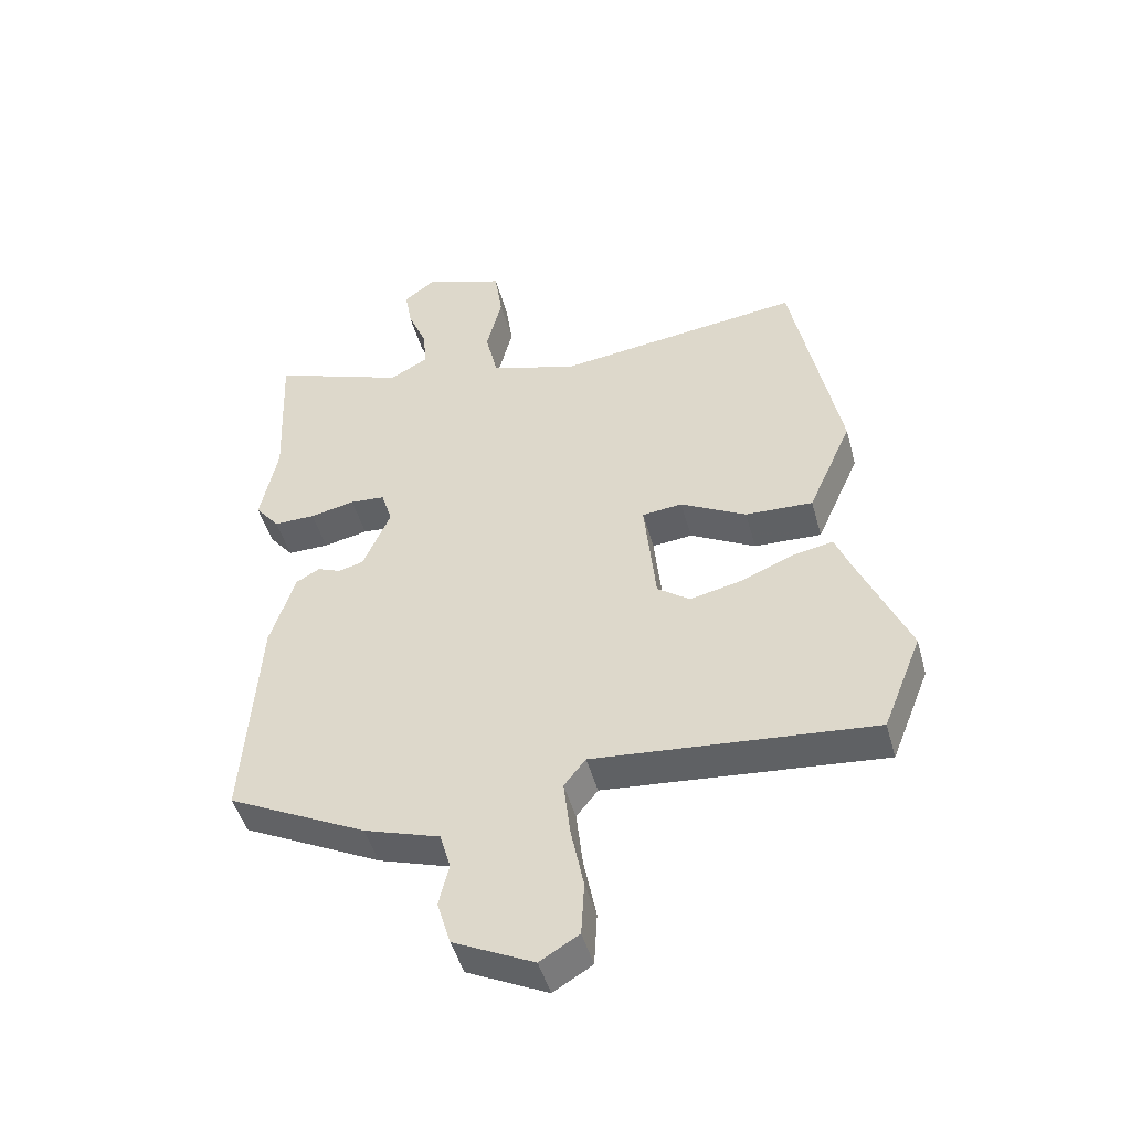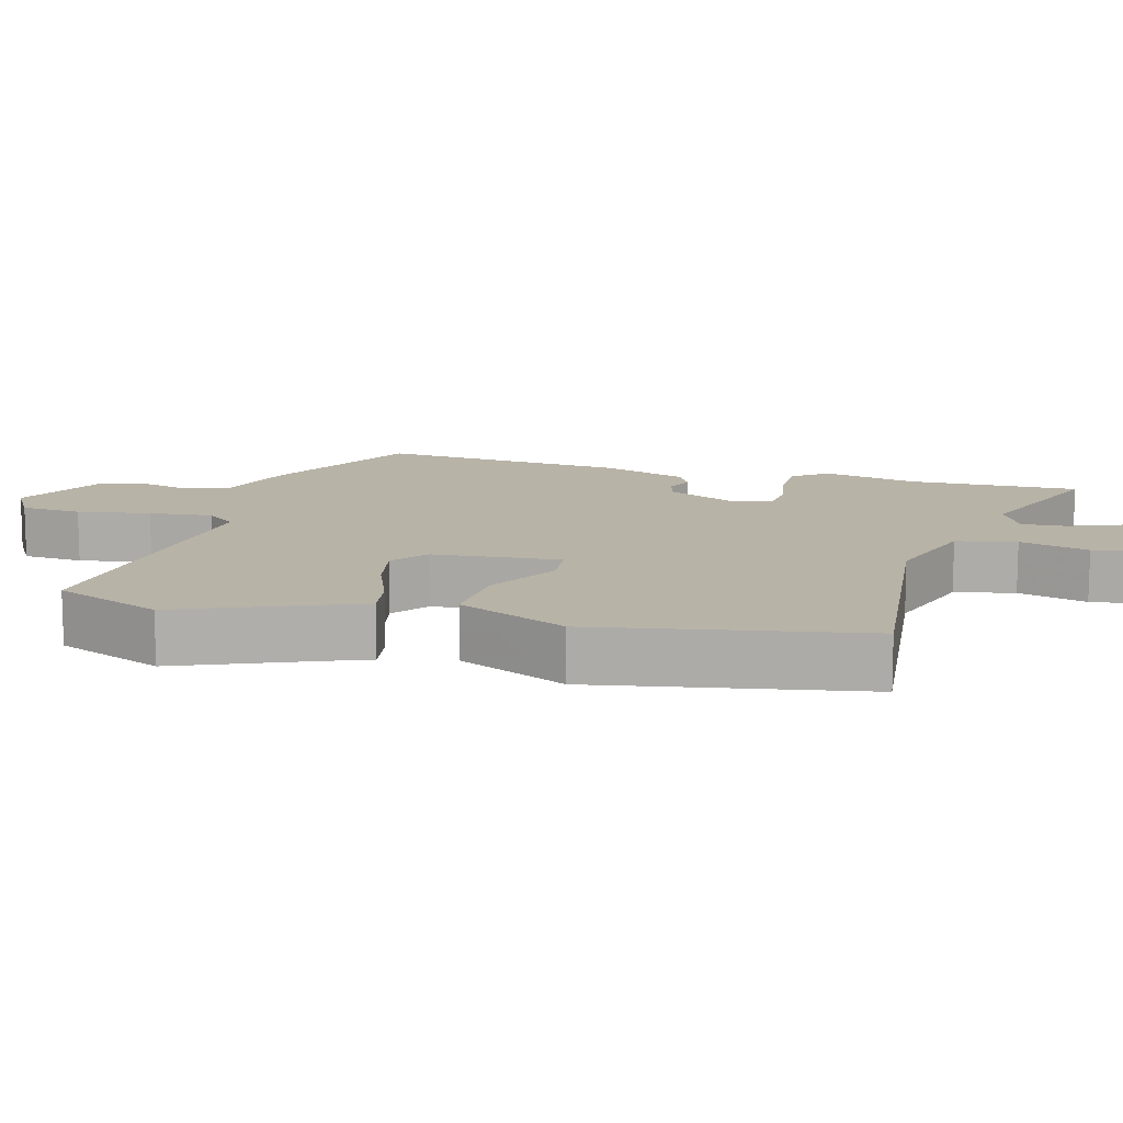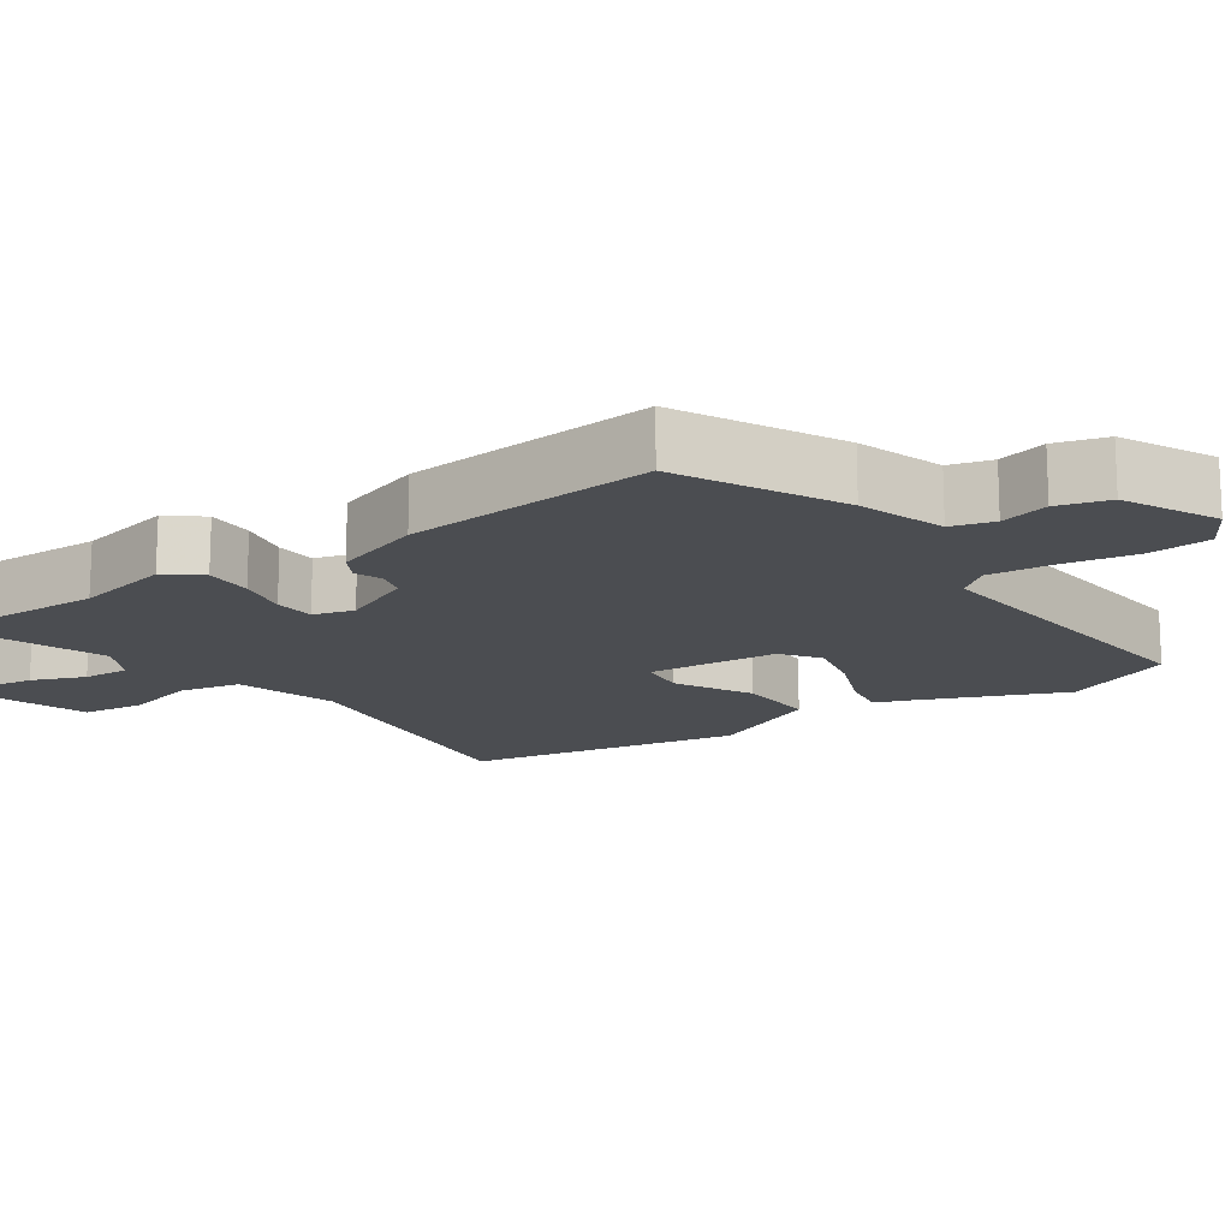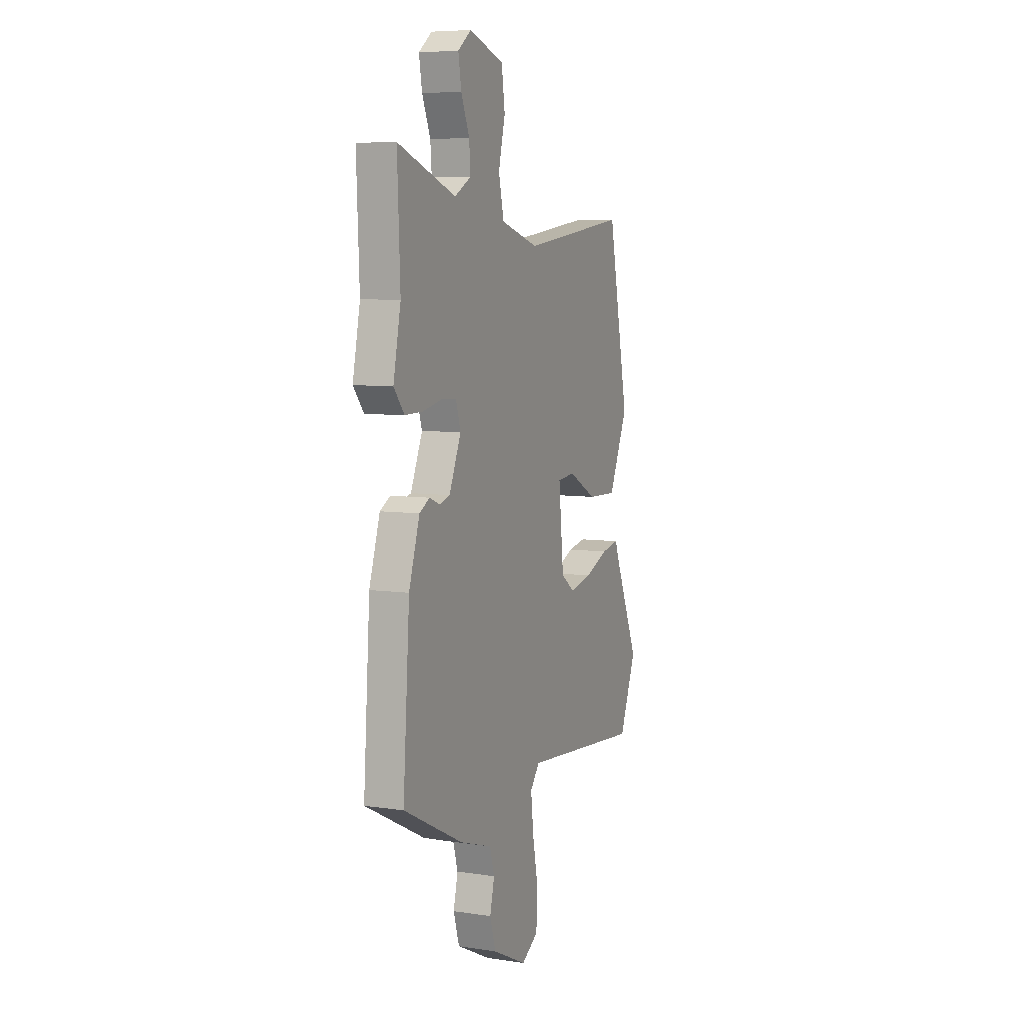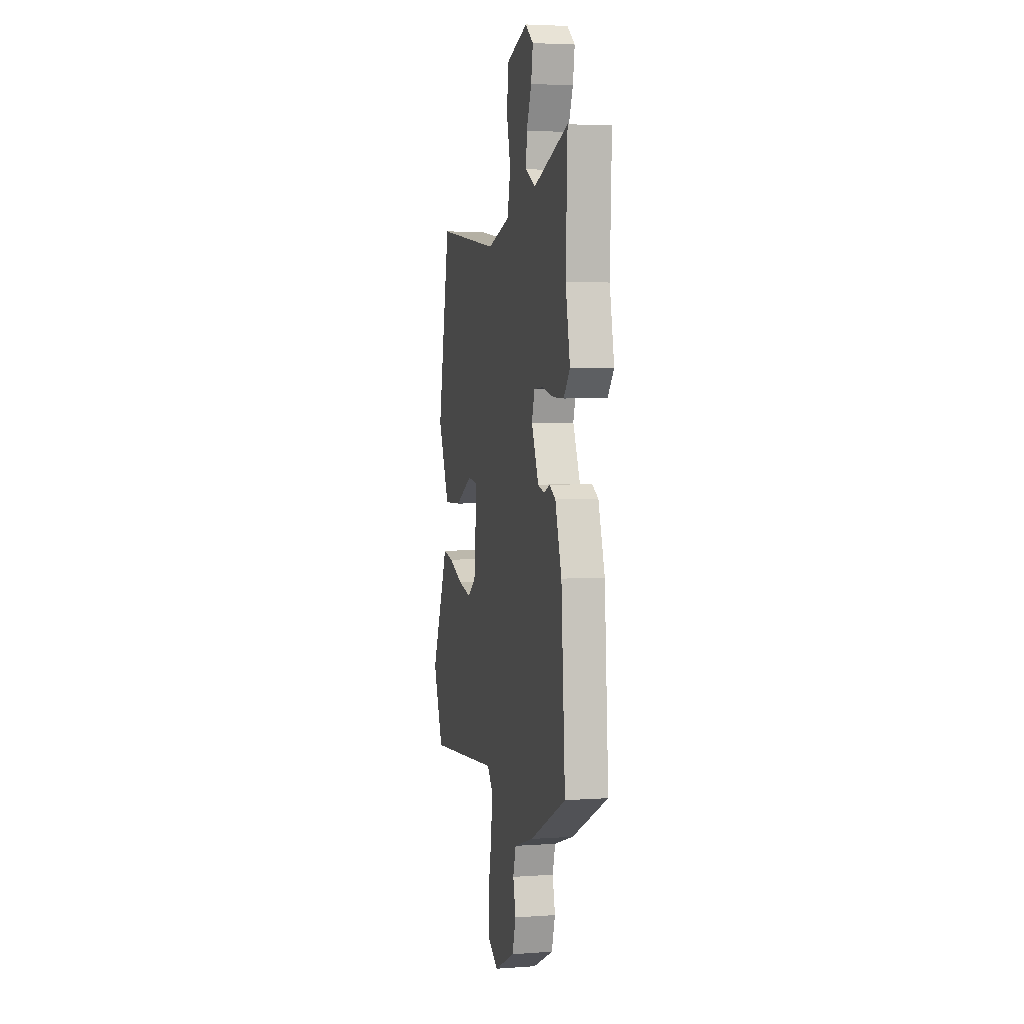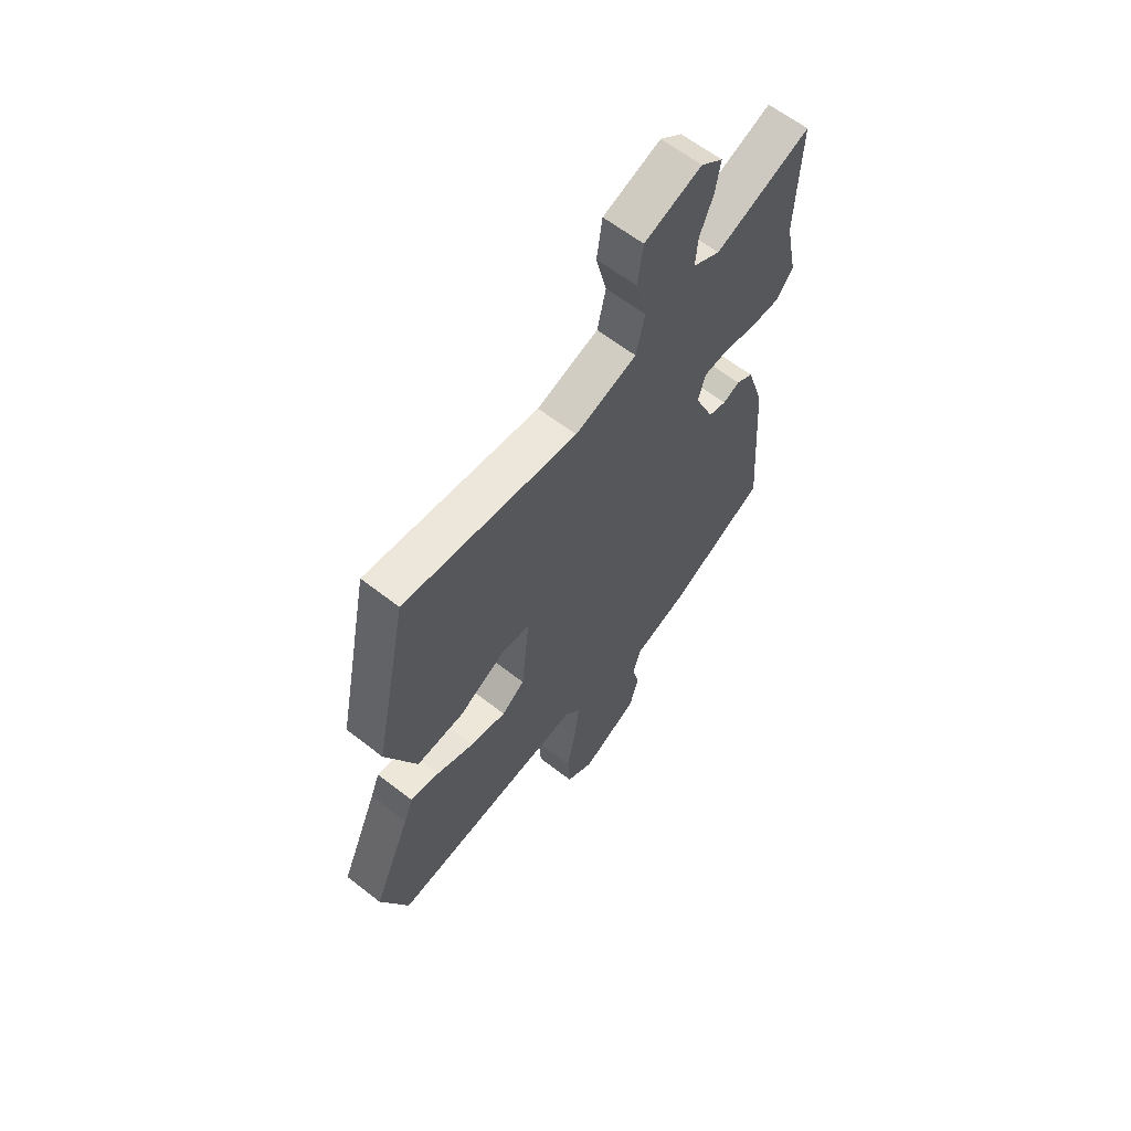
<metadata>
{"format":"obj","ext":"obj","renderer":"f3d","projection":"perspective","resolution":1024,"background":"white","views":[{"elev":-47.2,"azim":-164.8,"up":"+Z"},{"elev":12.7,"azim":-73.6,"up":"+Y"},{"elev":-16.0,"azim":125.3,"up":"+Y"},{"elev":7.1,"azim":113.3,"up":"+Z"},{"elev":4.0,"azim":76.9,"up":"+Z"},{"elev":62.1,"azim":-51.6,"up":"+Z"}]}
</metadata>
<code>
v 0.496 0.07 -0.422
v 0.278 0.07 -0.531
v 0.16 0.07 -0.569
v 0.143 0.07 -0.627
v 0.159 0.07 -0.694
v 0.138 0.07 -0.764
v 0.012 0.07 -0.825
v -0.049 0.07 -0.788
v -0.054 0.07 -0.703
v -0.034 0.07 -0.602
v -0.024 0.07 -0.514
v -0.058 0.07 -0.471
v -0.496 0.07 -0.51
v -0.557 0.07 -0.358
v -0.473 0.07 -0.165
v -0.453 0.07 -0.114
v -0.389 0.07 -0.126
v -0.305 0.07 -0.161
v -0.225 0.07 -0.179
v -0.174 0.07 -0.142
v -0.156 0.07 0.036
v -0.219 0.07 0.043
v -0.322 0.07 -0.012
v -0.428 0.07 -0.016
v -0.497 0.07 0.139
v -0.422 0.07 0.512
v -0.037 0.07 0.462
v 0.1 0.07 0.503
v 0.119 0.07 0.586
v 0.095 0.07 0.683
v 0.107 0.07 0.767
v 0.233 0.07 0.809
v 0.281 0.07 0.772
v 0.27 0.07 0.708
v 0.24 0.07 0.636
v 0.235 0.07 0.574
v 0.295 0.07 0.541
v 0.505 0.07 0.618
v 0.495 0.07 0.38
v 0.522 0.07 0.249
v 0.484 0.07 0.202
v 0.419 0.07 0.203
v 0.349 0.07 0.218
v 0.294 0.07 0.214
v 0.277 0.07 0.159
v 0.32 0.07 0.06
v 0.359 0.07 0.049
v 0.396 0.07 0.064
v 0.433 0.07 0.043
v 0.472 0.07 -0.078
v 0.496 0 -0.422
v 0.278 0 -0.531
v 0.16 0 -0.569
v 0.143 0 -0.627
v 0.159 0 -0.694
v 0.138 0 -0.764
v 0.012 0 -0.825
v -0.049 0 -0.788
v -0.054 0 -0.703
v -0.034 0 -0.602
v -0.024 0 -0.514
v -0.058 0 -0.471
v -0.496 0 -0.51
v -0.557 0 -0.358
v -0.473 0 -0.165
v -0.453 0 -0.114
v -0.389 0 -0.126
v -0.305 0 -0.161
v -0.225 0 -0.179
v -0.174 0 -0.142
v -0.156 0 0.036
v -0.219 0 0.043
v -0.322 0 -0.012
v -0.428 0 -0.016
v -0.497 0 0.139
v -0.422 0 0.512
v -0.037 0 0.462
v 0.1 0 0.503
v 0.119 0 0.586
v 0.095 0 0.683
v 0.107 0 0.767
v 0.233 0 0.809
v 0.281 0 0.772
v 0.27 0 0.708
v 0.24 0 0.636
v 0.235 0 0.574
v 0.295 0 0.541
v 0.505 0 0.618
v 0.495 0 0.38
v 0.522 0 0.249
v 0.484 0 0.202
v 0.419 0 0.203
v 0.349 0 0.218
v 0.294 0 0.214
v 0.277 0 0.159
v 0.32 0 0.06
v 0.359 0 0.049
v 0.396 0 0.064
v 0.433 0 0.043
v 0.472 0 -0.078
f 1 2 3
f 50 1 3
f 49 50 3
f 48 49 3
f 47 48 3
f 46 47 3
f 45 46 3 4
f 41 42 43
f 40 41 43
f 39 40 43
f 39 43 44
f 38 39 44
f 37 38 44
f 36 37 44 45
f 33 34 35
f 32 33 35
f 31 32 35
f 30 31 35
f 29 30 35
f 28 29 35 36
f 25 26 27
f 24 25 27
f 23 24 27
f 22 23 27
f 21 22 27 28
f 36 45 4
f 28 36 4
f 21 28 4
f 20 21 4
f 15 16 17 18
f 15 18 19
f 14 15 19
f 13 14 19
f 12 13 19
f 8 9 10
f 7 8 10
f 6 7 10
f 5 6 10
f 4 5 10
f 4 10 11
f 12 19 20
f 11 12 20
f 4 11 20
f 53 52 51
f 53 51 100
f 53 100 99
f 53 99 98
f 53 98 97
f 53 97 96
f 54 53 96 95
f 93 92 91
f 93 91 90
f 93 90 89
f 94 93 89
f 94 89 88
f 94 88 87
f 95 94 87 86
f 85 84 83
f 85 83 82
f 85 82 81
f 85 81 80
f 85 80 79
f 86 85 79 78
f 77 76 75
f 77 75 74
f 77 74 73
f 77 73 72
f 78 77 72 71
f 54 95 86
f 54 86 78
f 54 78 71
f 54 71 70
f 68 67 66 65
f 69 68 65
f 69 65 64
f 69 64 63
f 69 63 62
f 60 59 58
f 60 58 57
f 60 57 56
f 60 56 55
f 60 55 54
f 61 60 54
f 70 69 62
f 70 62 61
f 70 61 54
f 1 51 52 2
f 2 52 53 3
f 3 53 54 4
f 4 54 55 5
f 5 55 56 6
f 6 56 57 7
f 7 57 58 8
f 8 58 59 9
f 9 59 60 10
f 10 60 61 11
f 11 61 62 12
f 12 62 63 13
f 13 63 64 14
f 14 64 65 15
f 15 65 66 16
f 16 66 67 17
f 17 67 68 18
f 18 68 69 19
f 19 69 70 20
f 20 70 71 21
f 21 71 72 22
f 22 72 73 23
f 23 73 74 24
f 24 74 75 25
f 25 75 76 26
f 26 76 77 27
f 27 77 78 28
f 28 78 79 29
f 29 79 80 30
f 30 80 81 31
f 31 81 82 32
f 32 82 83 33
f 33 83 84 34
f 34 84 85 35
f 35 85 86 36
f 36 86 87 37
f 37 87 88 38
f 38 88 89 39
f 39 89 90 40
f 40 90 91 41
f 41 91 92 42
f 42 92 93 43
f 43 93 94 44
f 44 94 95 45
f 45 95 96 46
f 46 96 97 47
f 47 97 98 48
f 48 98 99 49
f 49 99 100 50
f 50 100 51 1

</code>
